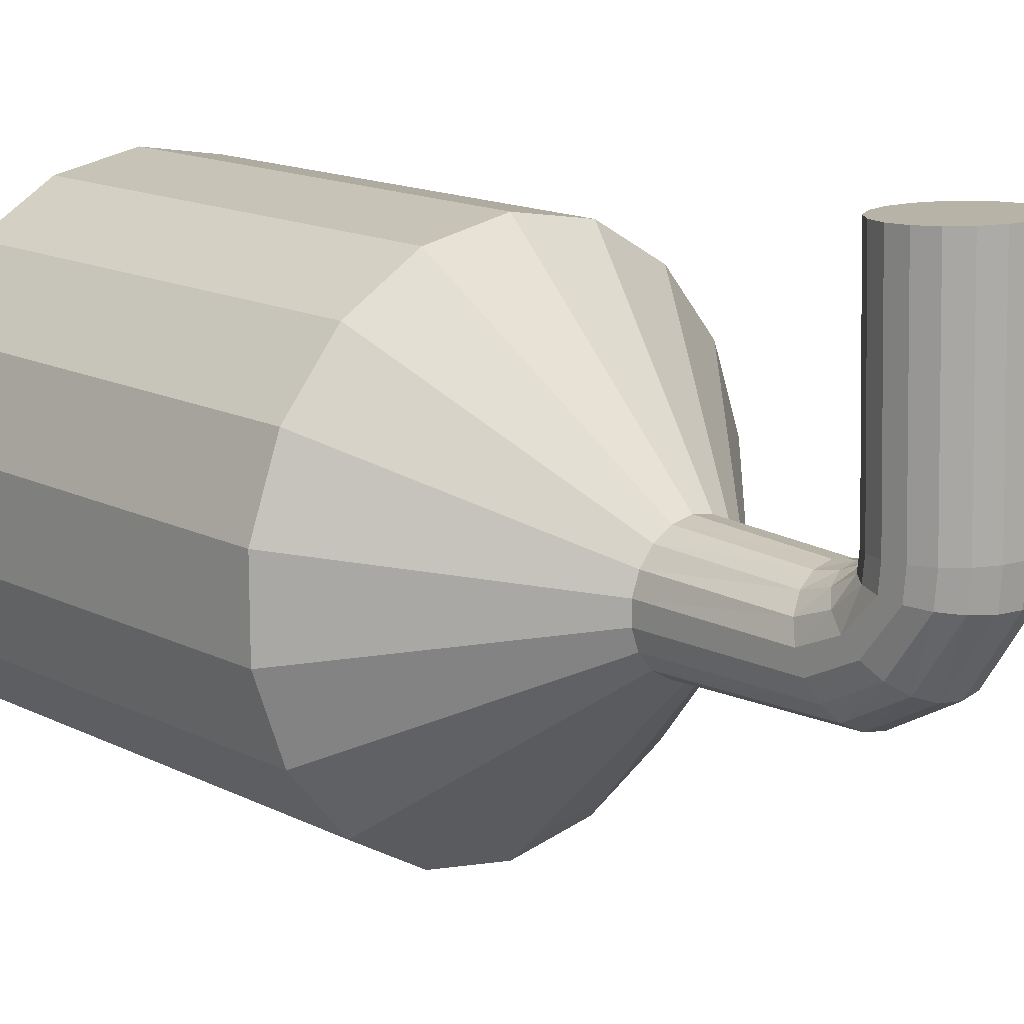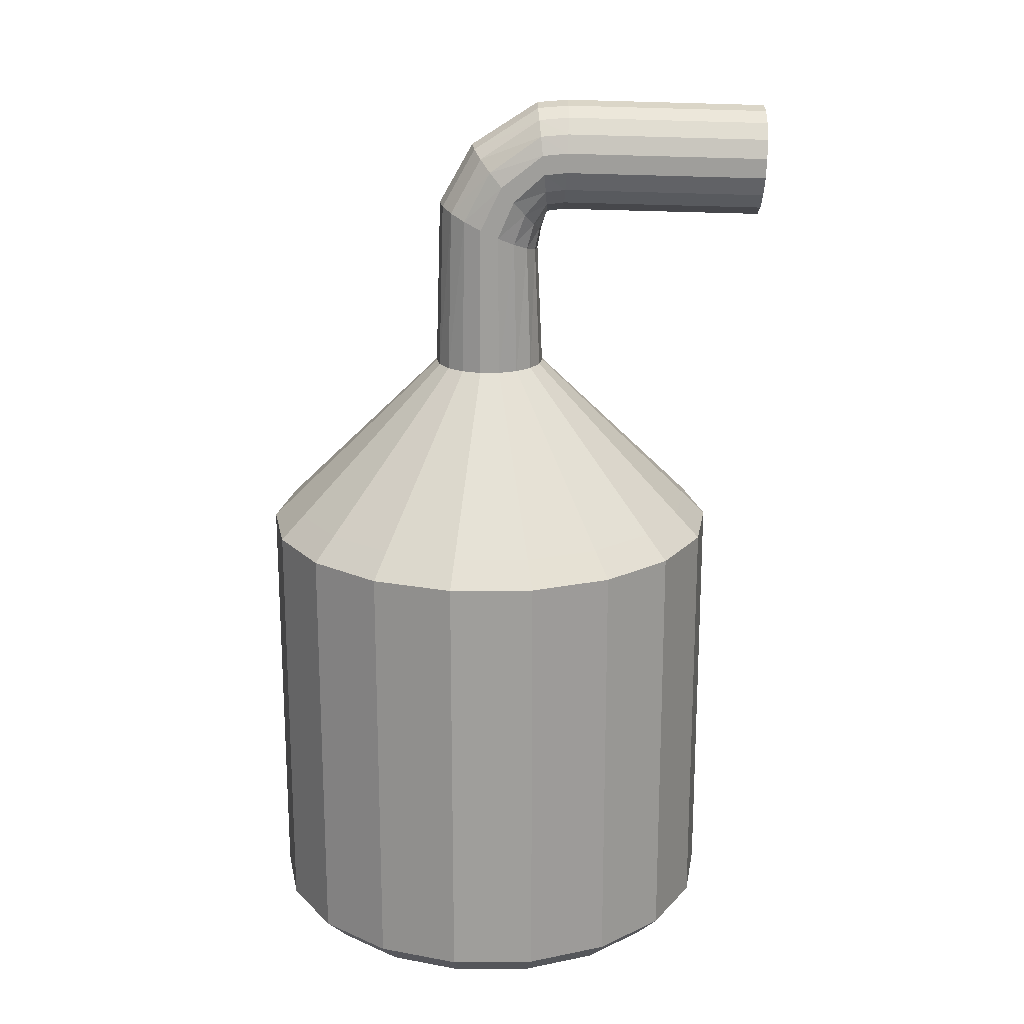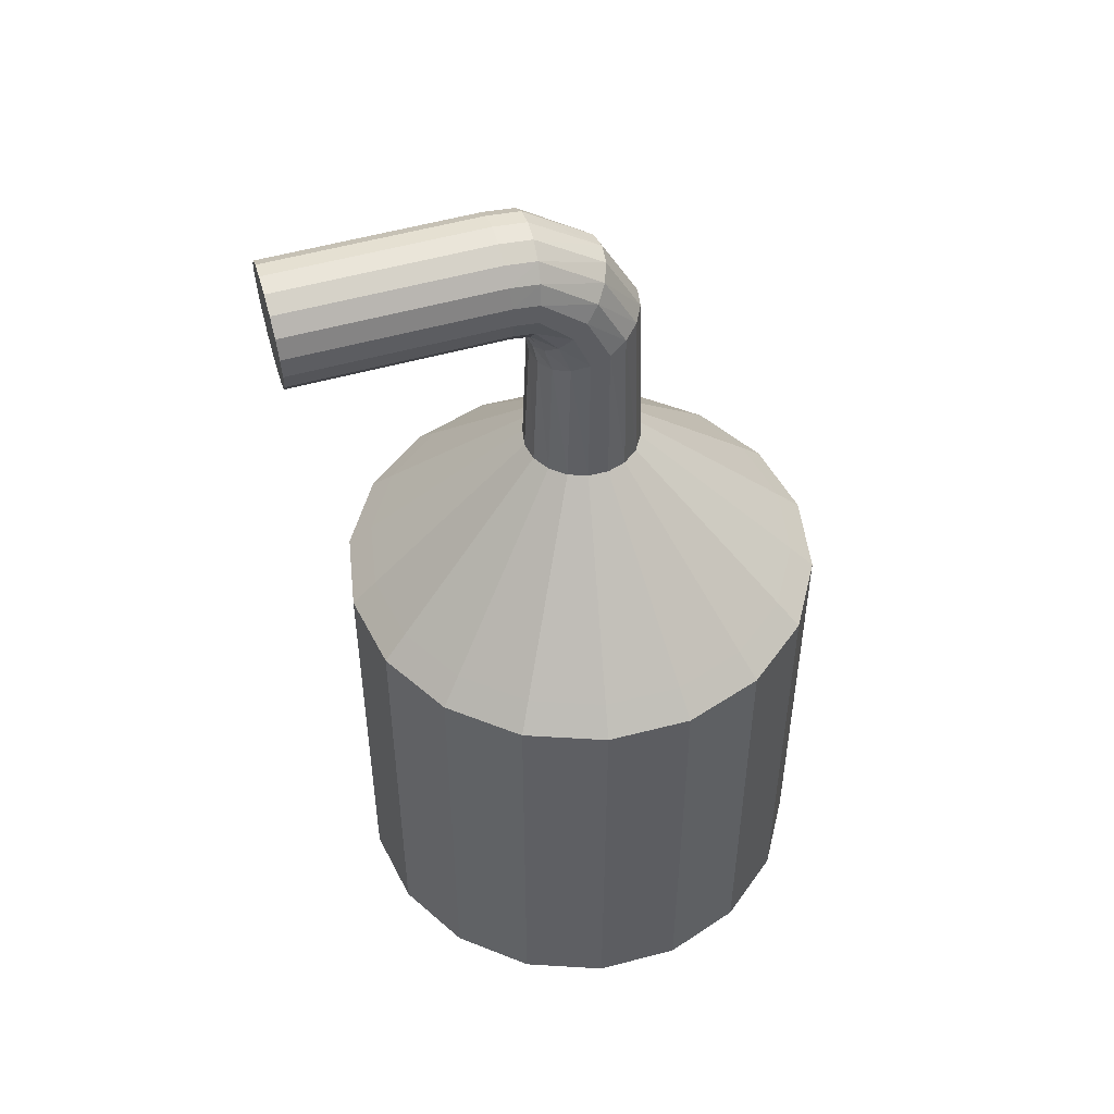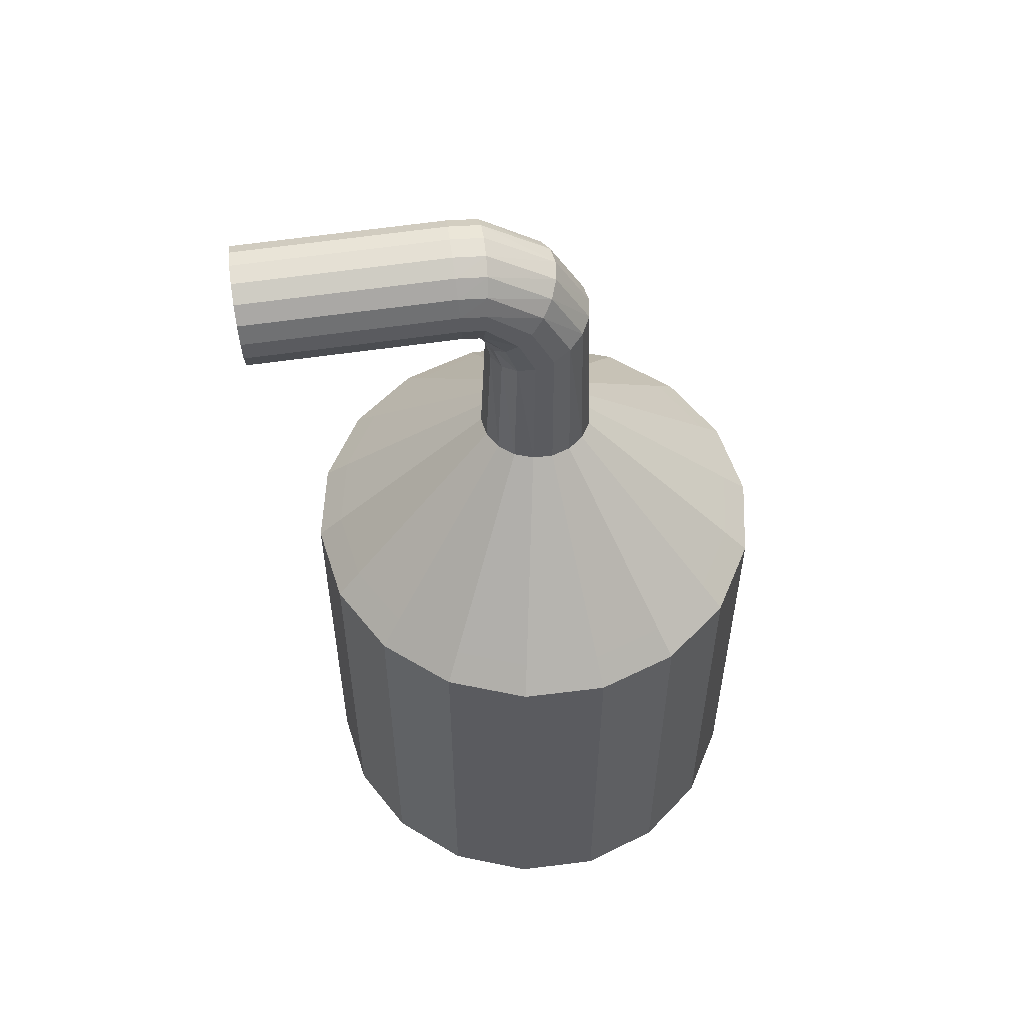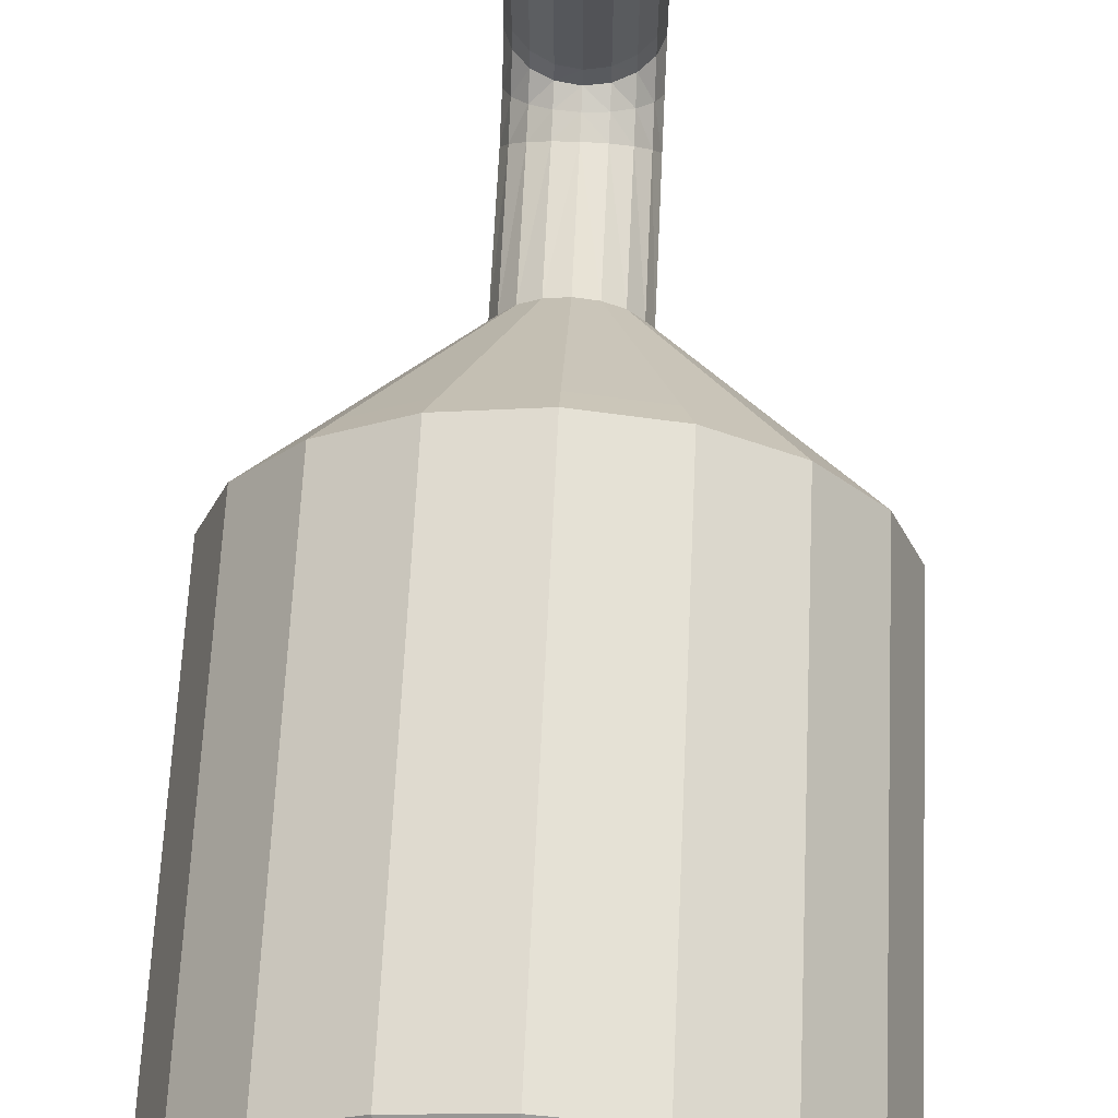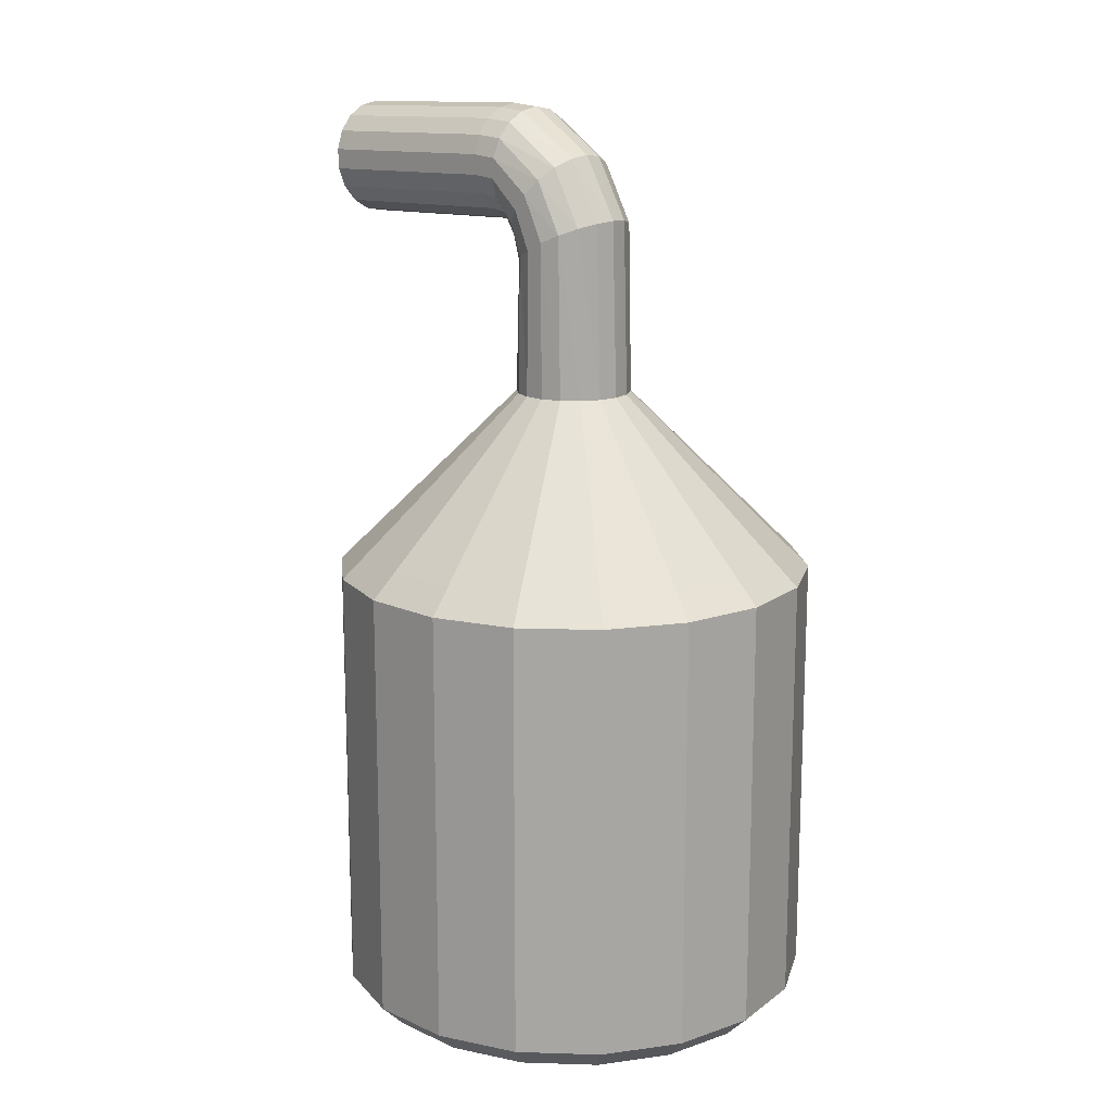
<metadata>
{"format":"obj","ext":"obj","renderer":"f3d","projection":"perspective","resolution":1024,"background":"white","views":[{"elev":14.8,"azim":137.1,"up":"+Z"},{"elev":19.3,"azim":-90.9,"up":"+Y"},{"elev":49.2,"azim":73.8,"up":"+Y"},{"elev":55.3,"azim":82.4,"up":"+Y"},{"elev":64.8,"azim":2.7,"up":"+Z"},{"elev":15.1,"azim":133.8,"up":"+Y"}]}
</metadata>
<code>
o Cylinder
v 0 -2.432 -2.185
v 0 -2.189 -2.432
v 0 2.432 -2.185
v 0 2.189 -2.432
v 0.7474 -2.432 -2.054
v 0.8319 -2.189 -2.286
v 0.7474 2.432 -2.054
v 0.8319 2.189 -2.286
v 1.405 -2.432 -1.674
v 1.563 -2.189 -1.863
v 1.405 2.432 -1.674
v 1.563 2.189 -1.863
v 1.893 -2.432 -1.093
v 2.106 -2.189 -1.216
v 1.893 2.432 -1.093
v 2.106 2.189 -1.216
v 2.152 -2.432 -0.3795
v 2.395 -2.189 -0.4224
v 2.152 2.432 -0.3795
v 2.395 2.189 -0.4224
v 2.152 -2.432 0.3795
v 2.395 -2.189 0.4224
v 2.152 2.432 0.3795
v 2.395 2.189 0.4224
v 1.893 -2.432 1.093
v 2.106 -2.189 1.216
v 1.893 2.432 1.093
v 2.106 2.189 1.216
v 1.405 -2.432 1.674
v 1.563 -2.189 1.863
v 1.405 2.432 1.674
v 1.563 2.189 1.863
v 0.7474 -2.432 2.054
v 0.8319 -2.189 2.286
v 0.7474 2.432 2.054
v 0.8319 2.189 2.286
v -0 -2.432 2.185
v -0 -2.189 2.432
v -0 2.432 2.185
v -0 2.189 2.432
v -0.7474 -2.432 2.054
v -0.8319 -2.189 2.286
v -0.7474 2.432 2.054
v -0.8319 2.189 2.286
v -1.405 -2.432 1.674
v -1.563 -2.189 1.863
v -1.405 2.432 1.674
v -1.563 2.189 1.863
v -1.893 -2.432 1.093
v -2.106 -2.189 1.216
v -1.893 2.432 1.093
v -2.106 2.189 1.216
v -2.152 -2.432 0.3795
v -2.395 -2.189 0.4224
v -2.152 2.432 0.3795
v -2.395 2.189 0.4224
v -2.152 -2.432 -0.3795
v -2.395 -2.189 -0.4224
v -2.152 2.432 -0.3795
v -2.395 2.189 -0.4224
v -1.893 -2.432 -1.093
v -2.106 -2.189 -1.216
v -1.893 2.432 -1.093
v -2.106 2.189 -1.216
v -1.405 -2.432 -1.674
v -1.563 -2.189 -1.863
v -1.405 2.432 -1.674
v -1.563 2.189 -1.863
v -0.7474 -2.432 -2.054
v -0.8319 -2.189 -2.286
v -0.7474 2.432 -2.054
v -0.8319 2.189 -2.286
v -0 4.001 -0.5821
v 0.1991 4.001 -0.547
v 0.3742 4.001 -0.4459
v 0.5041 4.001 -0.2911
v 0.5733 4.001 -0.1011
v 0.5733 4.001 0.1011
v 0.5041 4.001 0.2911
v 0.3742 4.001 0.4459
v 0.1991 4.001 0.547
v -0 4.001 0.5821
v -0.1991 4.001 0.547
v -0.3742 4.001 0.4459
v -0.5041 4.001 0.2911
v -0.5733 4.001 0.1011
v -0.5733 4.001 -0.1011
v -0.5041 4.001 -0.2911
v -0.3742 4.001 -0.4459
v -0.1991 4.001 -0.547
v 0 5.756 -0.5272
v 0.1991 5.742 -0.4954
v 0.3742 5.699 -0.4039
v 0.5041 5.633 -0.2636
v 0.5733 5.553 -0.09155
v 0.5733 5.467 0.09155
v 0.5041 5.386 0.2636
v 0.3742 5.321 0.4039
v 0.1991 5.278 0.4954
v 0 5.263 0.5272
v -0.1991 5.278 0.4954
v -0.3742 5.321 0.4039
v -0.5041 5.386 0.2636
v -0.5733 5.467 0.09155
v -0.5733 5.553 -0.09155
v -0.5041 5.633 -0.2636
v -0.3742 5.699 -0.4039
v -0.1991 5.742 -0.4954
v 1e-06 6.376 -0.1749
v 0.1991 6.349 -0.1525
v 0.3742 6.271 -0.08823
v 0.5041 6.152 0.01029
v 0.5733 6.005 0.1311
v 0.5733 5.849 0.2598
v 0.5041 5.703 0.3806
v 0.3742 5.583 0.4791
v 0.1991 5.505 0.5434
v 1e-06 5.478 0.5658
v -0.1991 5.505 0.5434
v -0.3742 5.583 0.4791
v -0.5041 5.703 0.3806
v -0.5733 5.849 0.2598
v -0.5733 6.005 0.1311
v -0.5041 6.152 0.01029
v -0.3742 6.271 -0.08823
v -0.1991 6.349 -0.1525
v 1e-06 6.817 0.519
v 0.1991 6.782 0.5222
v 0.3742 6.682 0.5314
v 0.5041 6.528 0.5455
v 0.5733 6.338 0.5627
v 0.5733 6.137 0.5811
v 0.5041 5.948 0.5984
v 0.3742 5.794 0.6125
v 0.1991 5.693 0.6217
v 1e-06 5.658 0.6249
v -0.1991 5.693 0.6217
v -0.3742 5.794 0.6125
v -0.5041 5.948 0.5984
v -0.5733 6.137 0.5811
v -0.5733 6.338 0.5627
v -0.5041 6.528 0.5455
v -0.3742 6.682 0.5314
v -0.1991 6.782 0.5222
v 1e-06 6.842 0.8438
v 0.1991 6.807 0.8422
v 0.3742 6.706 0.8377
v 0.5041 6.551 0.8309
v 0.5733 6.361 0.8224
v 0.5733 6.159 0.8135
v 0.5041 5.969 0.8051
v 0.3742 5.815 0.7982
v 0.1991 5.714 0.7937
v 1e-06 5.679 0.7922
v -0.1991 5.714 0.7937
v -0.3742 5.815 0.7982
v -0.5041 5.969 0.8051
v -0.5733 6.159 0.8135
v -0.5733 6.361 0.8224
v -0.5041 6.551 0.8309
v -0.3742 6.706 0.8377
v -0.1991 6.807 0.8422
v 1e-06 6.78 2.933
v 0.1991 6.745 2.931
v 0.3742 6.644 2.926
v 0.5041 6.489 2.92
v 0.5733 6.3 2.911
v 0.5733 6.098 2.902
v 0.5041 5.908 2.894
v 0.3742 5.753 2.887
v 0.1991 5.652 2.882
v 0 5.617 2.881
v -0.1991 5.652 2.882
v -0.3742 5.753 2.887
v -0.5041 5.908 2.894
v -0.5733 6.098 2.902
v -0.5733 6.3 2.911
v -0.5041 6.489 2.92
v -0.3742 6.644 2.926
v -0.1991 6.745 2.931
f 72 2 70
f 12 14 10
f 16 18 14
f 20 22 18
f 24 26 22
f 28 30 26
f 32 34 30
f 36 38 34
f 40 42 38
f 44 46 42
f 48 50 46
f 52 54 50
f 56 58 54
f 60 62 58
f 64 66 62
f 68 70 66
f 8 10 6
f 63 89 67
f 4 6 2
f 2 5 1
f 4 7 8
f 6 9 5
f 8 11 12
f 10 13 9
f 12 15 16
f 14 17 13
f 16 19 20
f 22 17 18
f 20 23 24
f 26 21 22
f 28 23 27
f 30 25 26
f 32 27 31
f 34 29 30
f 36 31 35
f 38 33 34
f 36 39 40
f 38 41 37
f 40 43 44
f 42 45 41
f 44 47 48
f 46 49 45
f 48 51 52
f 50 53 49
f 52 55 56
f 58 53 54
f 60 55 59
f 62 57 58
f 60 63 64
f 66 61 62
f 68 63 67
f 70 65 66
f 72 67 71
f 70 1 69
f 72 3 4
f 13 45 61
f 73 108 91
f 23 77 78
f 43 82 83
f 59 88 63
f 15 77 19
f 35 82 39
f 3 90 73
f 59 86 87
f 11 76 15
f 31 81 35
f 51 86 55
f 7 75 11
f 27 80 31
f 47 85 51
f 67 90 71
f 3 74 7
f 23 79 27
f 43 84 47
f 94 113 95
f 84 101 102
f 76 95 77
f 85 102 103
f 77 96 78
f 86 103 104
f 78 97 79
f 87 104 105
f 79 98 80
f 88 105 106
f 80 99 81
f 73 92 74
f 89 106 107
f 81 100 82
f 74 93 75
f 90 107 108
f 83 100 101
f 75 94 76
f 113 132 114
f 103 120 121
f 95 114 96
f 104 121 122
f 96 115 97
f 105 122 123
f 97 116 98
f 106 123 124
f 98 117 99
f 91 110 92
f 107 124 125
f 99 118 100
f 92 111 93
f 108 125 126
f 101 118 119
f 93 112 94
f 91 126 109
f 102 119 120
f 132 151 133
f 122 139 140
f 114 133 115
f 123 140 141
f 115 134 116
f 124 141 142
f 116 135 117
f 109 128 110
f 125 142 143
f 117 136 118
f 110 129 111
f 126 143 144
f 119 136 137
f 111 130 112
f 109 144 127
f 120 137 138
f 112 131 113
f 121 138 139
f 151 170 152
f 141 158 159
f 133 152 134
f 142 159 160
f 134 153 135
f 127 146 128
f 143 160 161
f 135 154 136
f 128 147 129
f 144 161 162
f 137 154 155
f 129 148 130
f 127 162 145
f 138 155 156
f 130 149 131
f 139 156 157
f 131 150 132
f 140 157 158
f 175 171 167
f 160 177 178
f 152 171 153
f 145 164 146
f 161 178 179
f 153 172 154
f 146 165 147
f 162 179 180
f 155 172 173
f 147 166 148
f 145 180 163
f 156 173 174
f 148 167 149
f 157 174 175
f 149 168 150
f 158 175 176
f 150 169 151
f 159 176 177
f 72 4 2
f 12 16 14
f 16 20 18
f 20 24 22
f 24 28 26
f 28 32 30
f 32 36 34
f 36 40 38
f 40 44 42
f 44 48 46
f 48 52 50
f 52 56 54
f 56 60 58
f 60 64 62
f 64 68 66
f 68 72 70
f 8 12 10
f 63 88 89
f 4 8 6
f 2 6 5
f 4 3 7
f 6 10 9
f 8 7 11
f 10 14 13
f 12 11 15
f 14 18 17
f 16 15 19
f 22 21 17
f 20 19 23
f 26 25 21
f 28 24 23
f 30 29 25
f 32 28 27
f 34 33 29
f 36 32 31
f 38 37 33
f 36 35 39
f 38 42 41
f 40 39 43
f 42 46 45
f 44 43 47
f 46 50 49
f 48 47 51
f 50 54 53
f 52 51 55
f 58 57 53
f 60 56 55
f 62 61 57
f 60 59 63
f 66 65 61
f 68 64 63
f 70 69 65
f 72 68 67
f 70 2 1
f 72 71 3
f 69 1 5
f 5 9 13
f 13 17 21
f 21 25 29
f 29 33 37
f 37 41 45
f 45 49 61
f 49 53 61
f 53 57 61
f 61 65 69
f 69 5 61
f 5 13 61
f 13 21 45
f 21 29 45
f 29 37 45
f 73 90 108
f 23 19 77
f 43 39 82
f 59 87 88
f 15 76 77
f 35 81 82
f 3 71 90
f 59 55 86
f 11 75 76
f 31 80 81
f 51 85 86
f 7 74 75
f 27 79 80
f 47 84 85
f 67 89 90
f 3 73 74
f 23 78 79
f 43 83 84
f 94 112 113
f 84 83 101
f 76 94 95
f 85 84 102
f 77 95 96
f 86 85 103
f 78 96 97
f 87 86 104
f 79 97 98
f 88 87 105
f 80 98 99
f 73 91 92
f 89 88 106
f 81 99 100
f 74 92 93
f 90 89 107
f 83 82 100
f 75 93 94
f 113 131 132
f 103 102 120
f 95 113 114
f 104 103 121
f 96 114 115
f 105 104 122
f 97 115 116
f 106 105 123
f 98 116 117
f 91 109 110
f 107 106 124
f 99 117 118
f 92 110 111
f 108 107 125
f 101 100 118
f 93 111 112
f 91 108 126
f 102 101 119
f 132 150 151
f 122 121 139
f 114 132 133
f 123 122 140
f 115 133 134
f 124 123 141
f 116 134 135
f 109 127 128
f 125 124 142
f 117 135 136
f 110 128 129
f 126 125 143
f 119 118 136
f 111 129 130
f 109 126 144
f 120 119 137
f 112 130 131
f 121 120 138
f 151 169 170
f 141 140 158
f 133 151 152
f 142 141 159
f 134 152 153
f 127 145 146
f 143 142 160
f 135 153 154
f 128 146 147
f 144 143 161
f 137 136 154
f 129 147 148
f 127 144 162
f 138 137 155
f 130 148 149
f 139 138 156
f 131 149 150
f 140 139 157
f 165 164 163
f 163 180 179
f 179 178 175
f 178 177 175
f 177 176 175
f 175 174 173
f 173 172 171
f 171 170 169
f 169 168 167
f 167 166 165
f 165 163 167
f 163 179 167
f 175 173 171
f 171 169 167
f 179 175 167
f 160 159 177
f 152 170 171
f 145 163 164
f 161 160 178
f 153 171 172
f 146 164 165
f 162 161 179
f 155 154 172
f 147 165 166
f 145 162 180
f 156 155 173
f 148 166 167
f 157 156 174
f 149 167 168
f 158 157 175
f 150 168 169
f 159 158 176

</code>
